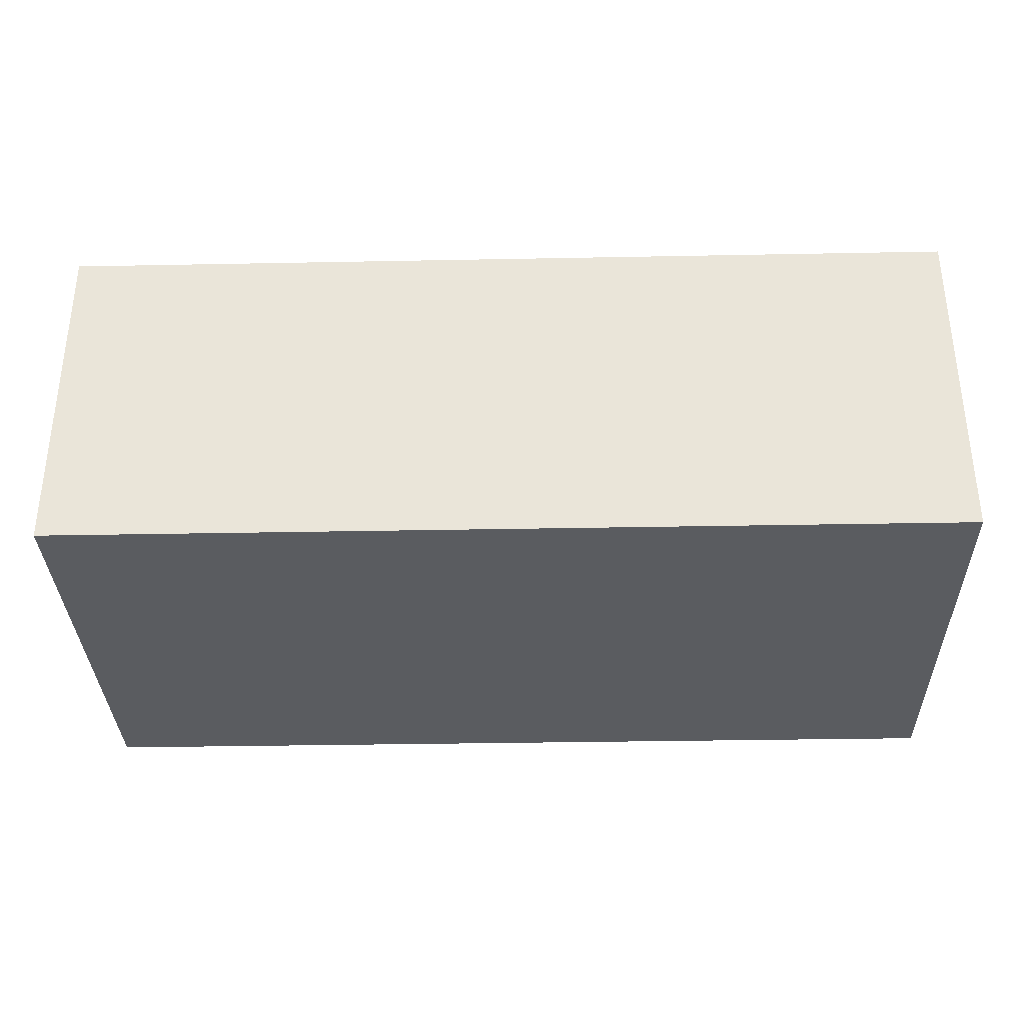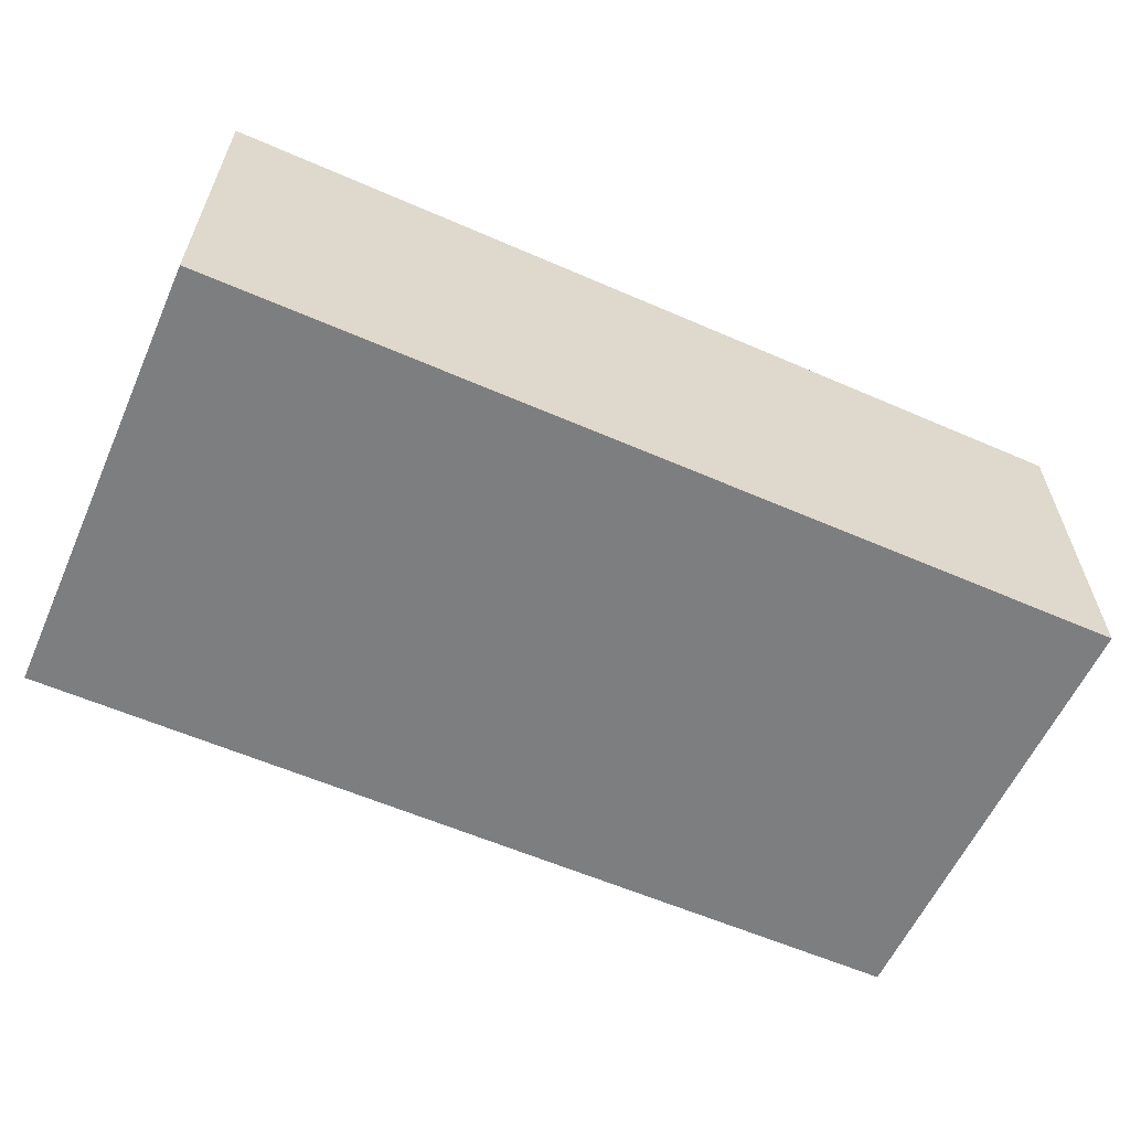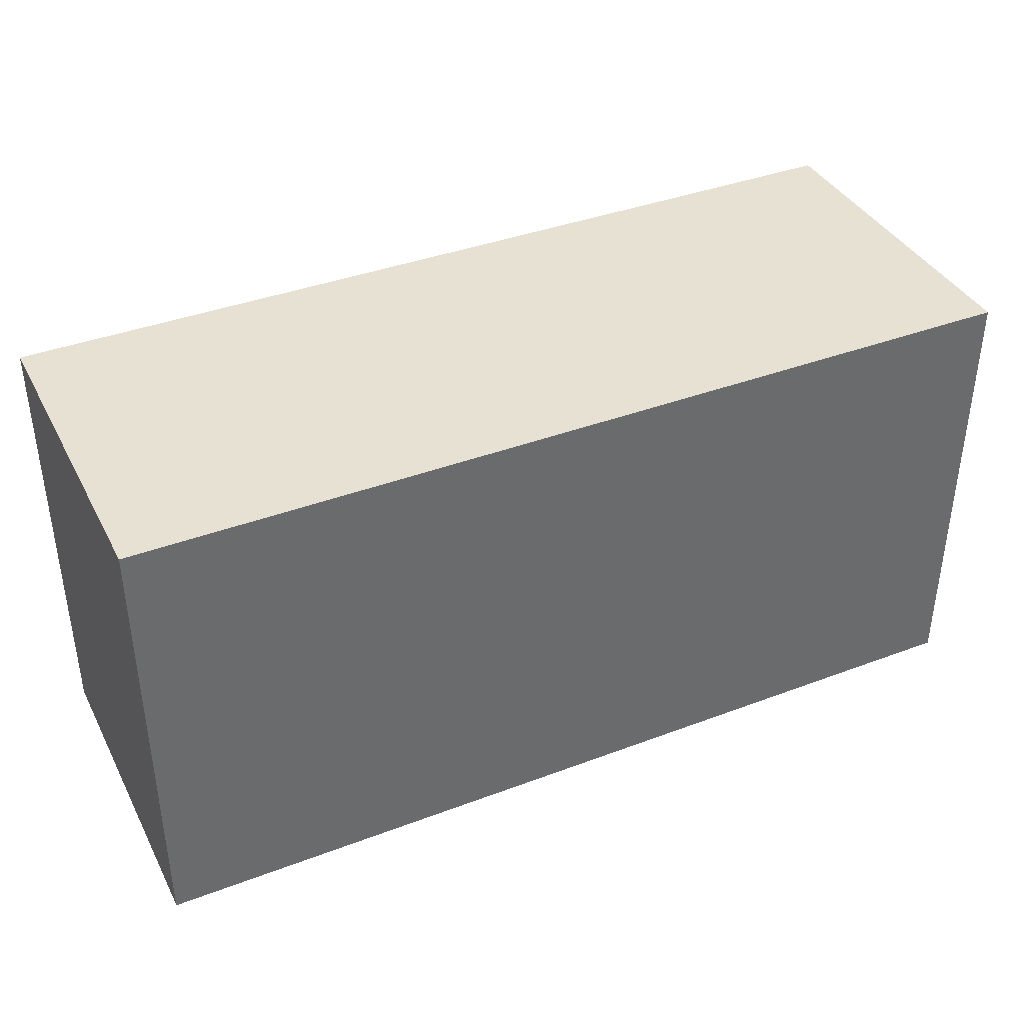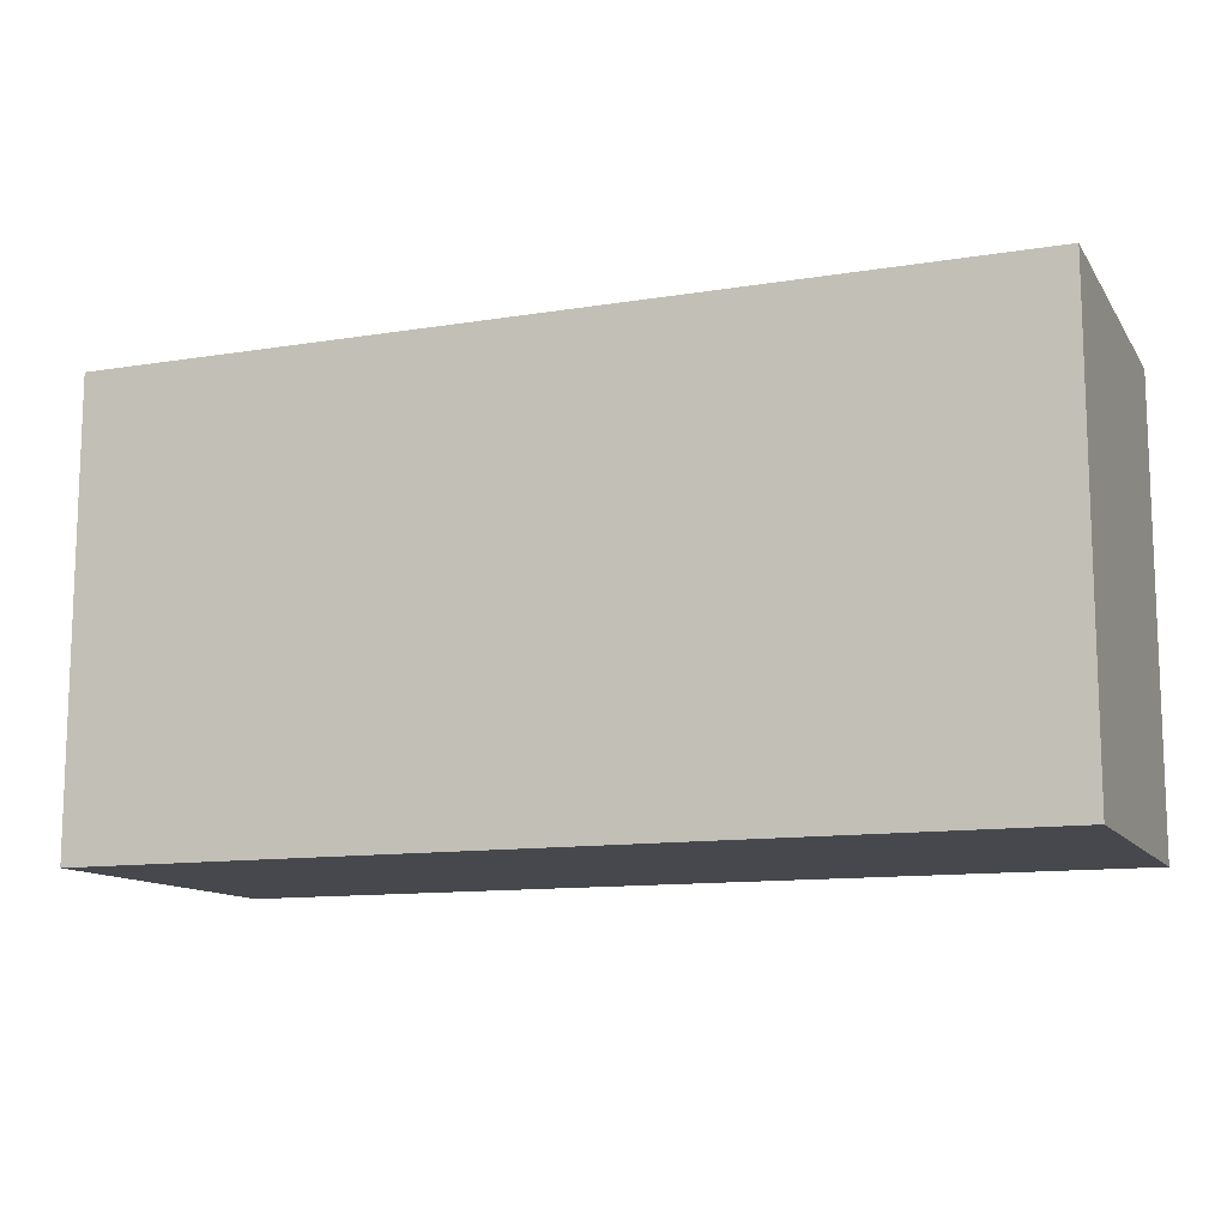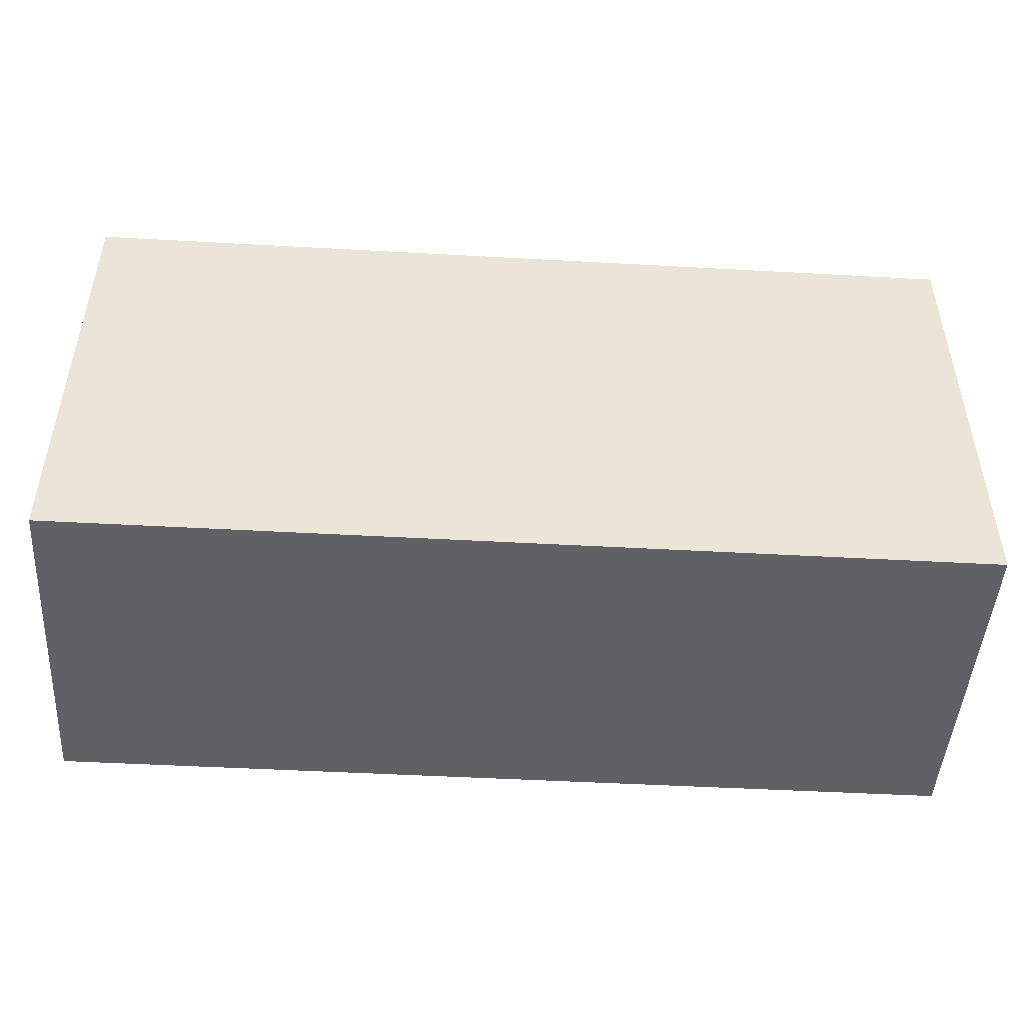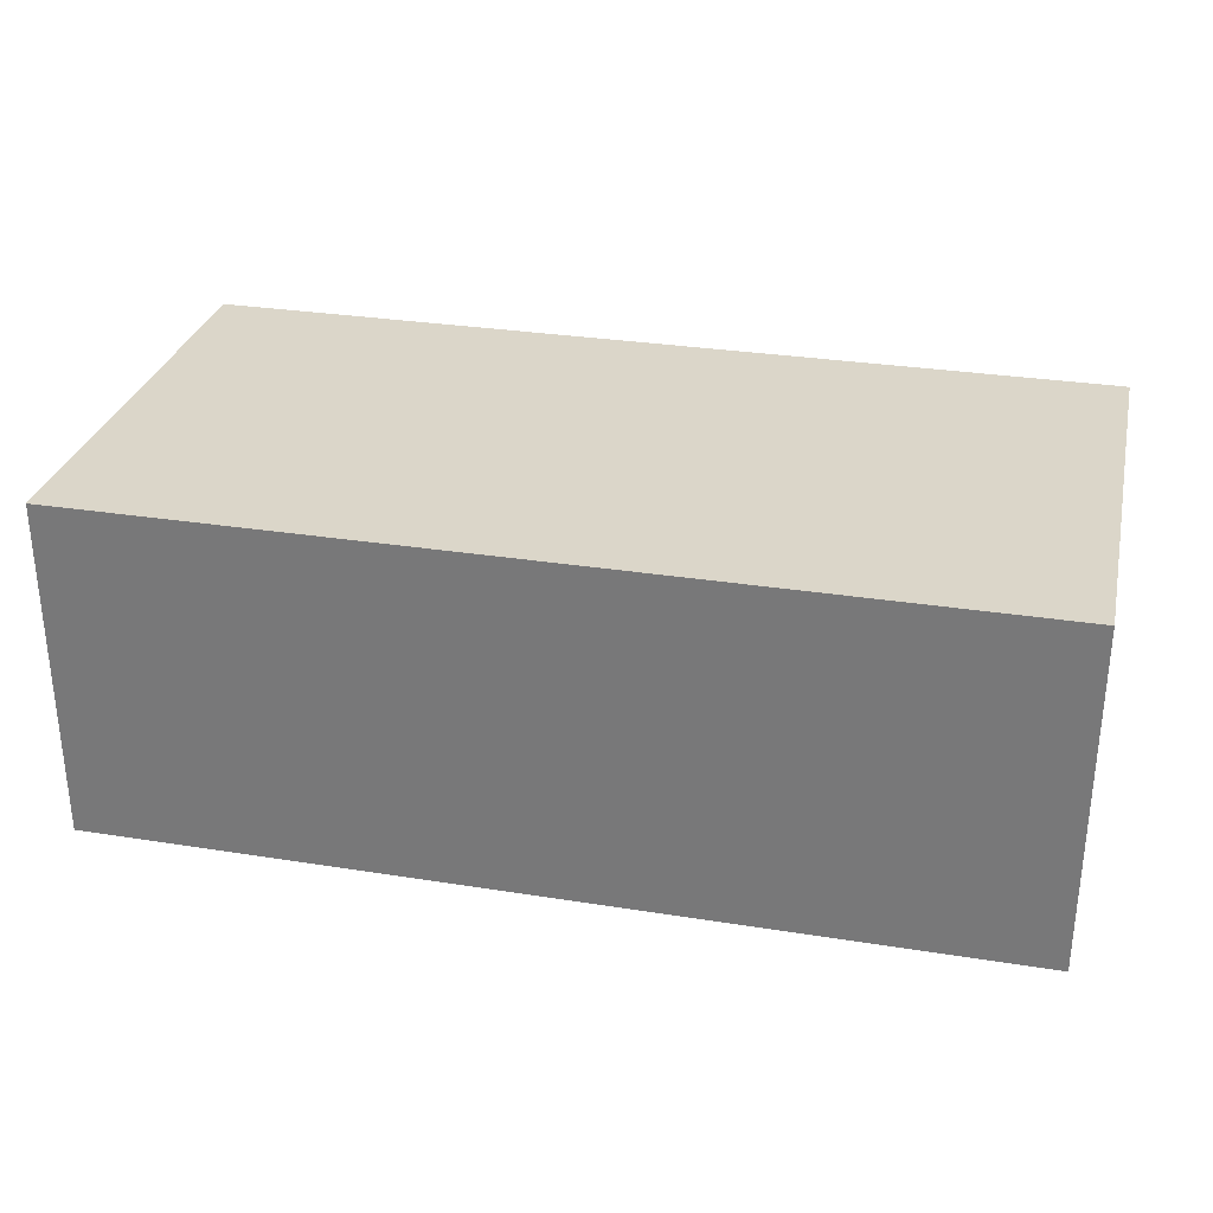
<metadata>
{"format":"obj","ext":"obj","renderer":"f3d","projection":"perspective","resolution":1024,"background":"white","views":[{"elev":-33.6,"azim":-178.5,"up":"+Z"},{"elev":-59.3,"azim":155.9,"up":"+Z"},{"elev":38.7,"azim":-25.4,"up":"+Y"},{"elev":-11.9,"azim":21.1,"up":"+Y"},{"elev":-47.4,"azim":-3.6,"up":"+Y"},{"elev":30.1,"azim":13.0,"up":"+Z"}]}
</metadata>
<code>
o SmallCube
v -0.4 -0.2  0.15
v  0.4 -0.2  0.15
v  0.4  0.2  0.15
v -0.4  0.2  0.15
v  0.4 -0.2 -0.15
v -0.4 -0.2 -0.15
v -0.4  0.2 -0.15
v  0.4  0.2 -0.15
v -0.4 -0.2 -0.15
v -0.4 -0.2  0.15
v -0.4  0.2  0.15
v -0.4  0.2 -0.15
v  0.4 -0.2  0.15
v  0.4 -0.2 -0.15
v  0.4  0.2 -0.15
v  0.4  0.2  0.15
v -0.4  0.2  0.15
v  0.4  0.2  0.15
v  0.4  0.2 -0.15
v -0.4  0.2 -0.15
v -0.4 -0.2 -0.15
v  0.4 -0.2 -0.15
v  0.4 -0.2  0.15
v -0.4 -0.2  0.15
f 1 2 3 4
f 5 6 7 8
f 9 10 11 12
f 13 14 15 16
f 17 18 19 20
f 21 22 23 24

</code>
